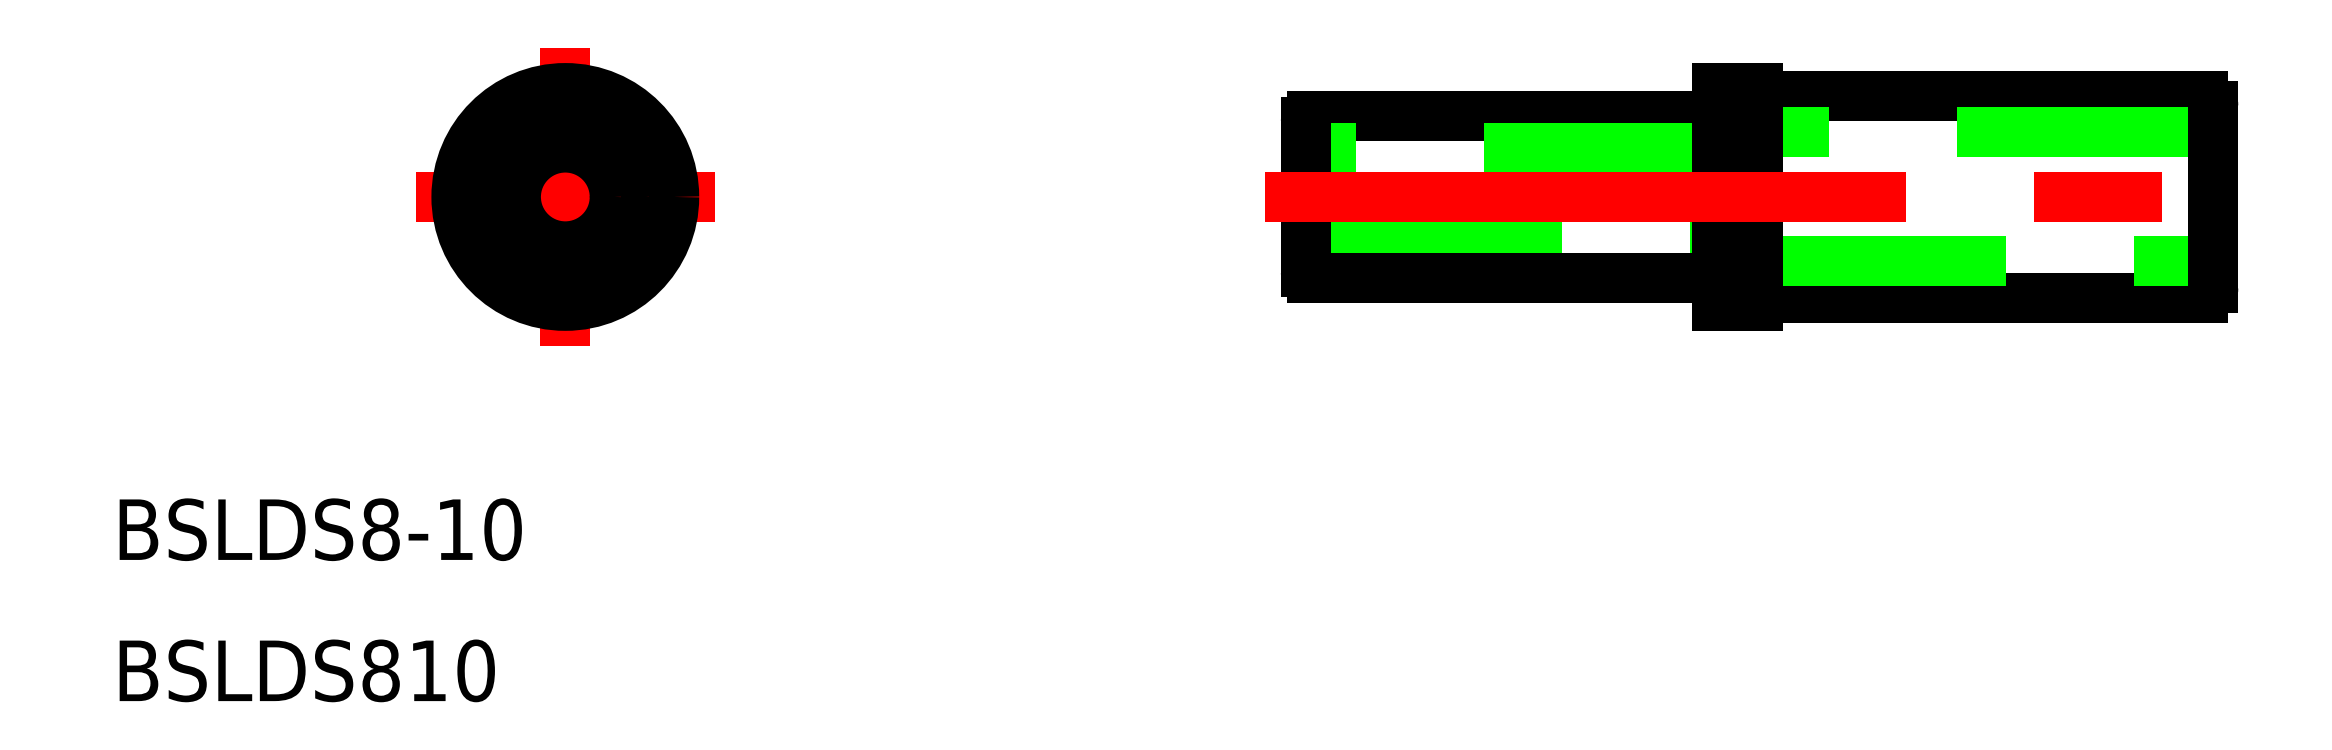
<metadata>
{"format":"dxf","ext":"dxf","renderer":"ezdxf+matplotlib","layout":"modelspace","background":"white","min_lineweight":24,"dpi":150}
</metadata>
<code>
0
SECTION
2
ENTITIES
0
LINE
8
CENTER
10
0
20
-7.4
30
0
11
0
21
7.4
31
0
0
LINE
8
CENTER
10
-7.4
20
0
30
0
11
7.4
21
0
31
0
0
CIRCLE
8
0
10
0
20
0
30
0
40
5.4
0
CIRCLE
8
0
10
0
20
0
30
0
40
4
0
CIRCLE
8
0
10
0
20
0
30
0
40
2.45
0
LINE
8
0
10
81.72
20
-3.2
30
0
11
81.72
21
-4.5
31
0
0
LINE
8
0
10
57.12
20
-5.4
30
0
11
57.12
21
-4
31
0
0
LINE
8
0
10
81.22
20
-5
30
0
11
59.12
21
-5
31
0
0
LINE
8
0
10
59.12
20
-5.4
30
0
11
57.12
21
-5.4
31
0
0
LINE
8
0
10
59.12
20
-5
30
0
11
59.12
21
-5.4
31
0
0
ARC
8
0
10
81.22
20
-4.5
30
0
40
0.5
50
270
51
0
0
LINE
8
0
10
58.72
20
-3.2
30
0
11
81.72
21
-3.2
31
0
0
LINE
8
0
10
59.12
20
5
30
0
11
81.22
21
5
31
0
0
LINE
8
0
10
81.72
20
3.2
30
0
11
58.72
21
3.2
31
0
0
LINE
8
0
10
36.72
20
-2.45
30
0
11
58.27
21
-2.45
31
0
0
LINE
8
0
10
57.12
20
-4
30
0
11
37.02
21
-4
31
0
0
LINE
8
0
10
37.02
20
4
30
0
11
57.12
21
4
31
0
0
LINE
8
0
10
58.27
20
2.45
30
0
11
36.72
21
2.45
31
0
0
LINE
8
0
10
36.72
20
2.45
30
0
11
36.72
21
3.7
31
0
0
LINE
8
0
10
36.72
20
-2.45
30
0
11
36.72
21
2.45
31
0
0
ARC
8
0
10
37.02
20
-3.7
30
0
40
0.3
50
180
51
270
0
LINE
8
0
10
36.72
20
-3.7
30
0
11
36.72
21
-2.45
31
0
0
ARC
8
0
10
37.02
20
3.7
30
0
40
0.3
50
90
51
180
0
LINE
8
0
10
58.27
20
2.45
30
0
11
58.27
21
-2.45
31
0
0
LINE
8
0
10
58.72
20
3.2
30
0
11
58.72
21
-3.2
31
0
0
LINE
8
0
10
58.27
20
-2.45
30
0
11
58.72
21
-3.2
31
0
0
LINE
8
0
10
58.72
20
3.2
30
0
11
58.27
21
2.45
31
0
0
LINE
8
0
10
57.12
20
5.4
30
0
11
59.12
21
5.4
31
0
0
LINE
8
0
10
57.12
20
-4
30
0
11
57.12
21
5.4
31
0
0
LINE
8
0
10
59.12
20
5.4
30
0
11
59.12
21
-5
31
0
0
LINE
8
0
10
81.72
20
4.5
30
0
11
81.72
21
3.2
31
0
0
LINE
8
0
10
81.72
20
3.2
30
0
11
81.72
21
-3.2
31
0
0
ARC
8
0
10
81.22
20
4.5
30
0
40
0.5
50
0
51
90
0
LINE
8
CENTER
10
34.72
20
0
30
0
11
83.72
21
0
31
0
0
TEXT
8
0
10
-22.46
20
-18
30
0
40
3
1
BSLDS8-10
0
TEXT
8
0
10
-22.46
20
-25
30
0
40
3
1
BSLDS810
0
ENDSEC
0
EOF

</code>
